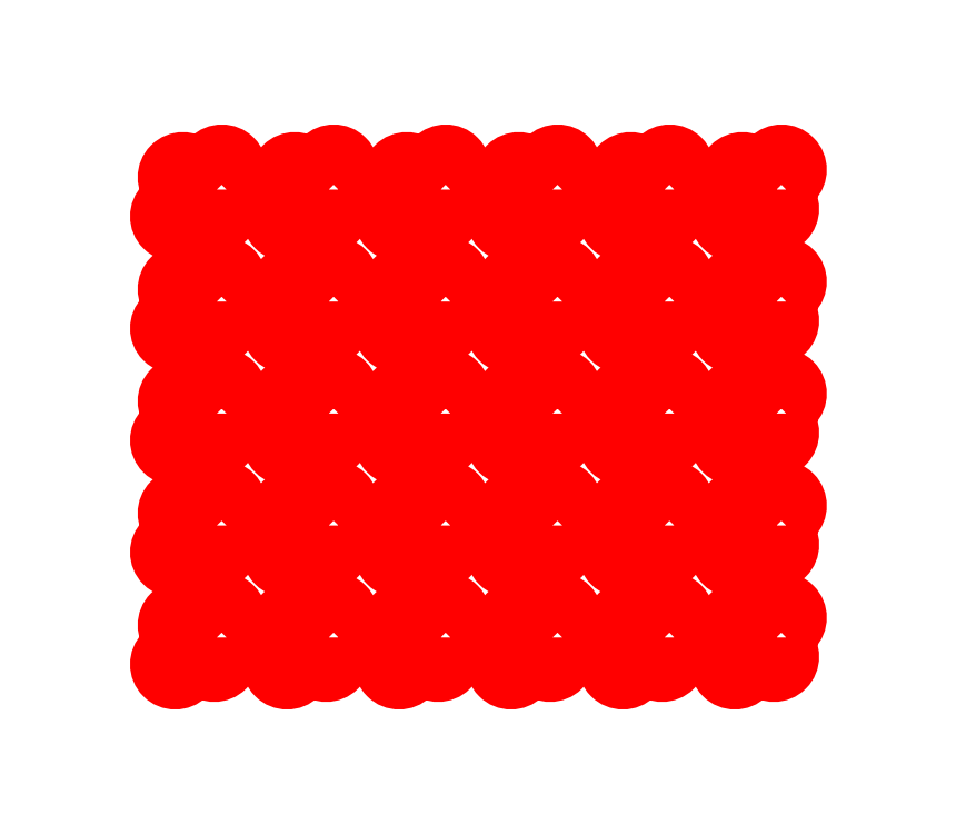
<metadata>
{"format":"dxf","ext":"dxf","renderer":"ezdxf+matplotlib","layout":"modelspace","background":"white","min_lineweight":24,"dpi":150}
</metadata>
<code>
0
SECTION
2
ENTITIES
0
LWPOLYLINE
8
0
90
      201
70
   128
43
0
10
-34.69
20
-22.5
10
-37.4
20
-22.5
42
0.4142
10
-37.5
20
-22.6
10
-37.5
20
-27.4
42
0.4142
10
-37.4
20
-27.5
10
-34.69
20
-27.5
42
-1
10
-32.5
20
-29.69
10
-32.5
20
-32.4
42
0.4142
10
-32.4
20
-32.5
10
-27.6
20
-32.5
42
0.4142
10
-27.5
20
-32.4
10
-27.5
20
-29.69
42
-1
10
-25.31
20
-27.5
10
-24.69
20
-27.5
42
-1
10
-22.5
20
-29.69
10
-22.5
20
-32.4
42
0.4142
10
-22.4
20
-32.5
10
-17.6
20
-32.5
42
0.4142
10
-17.5
20
-32.4
10
-17.5
20
-29.69
42
-1
10
-15.31
20
-27.5
10
-14.69
20
-27.5
42
-1
10
-12.5
20
-29.69
10
-12.5
20
-32.4
42
0.4142
10
-12.4
20
-32.5
10
-7.6
20
-32.5
42
0.4142
10
-7.5
20
-32.4
10
-7.5
20
-29.69
42
-1
10
-5.308
20
-27.5
10
-4.692
20
-27.5
42
-1
10
-2.5
20
-29.69
10
-2.5
20
-32.4
42
0.4142
10
-2.4
20
-32.5
10
2.4
20
-32.5
42
0.4142
10
2.5
20
-32.4
10
2.5
20
-29.69
42
-1
10
4.692
20
-27.5
10
5.308
20
-27.5
42
-1
10
7.5
20
-29.69
10
7.5
20
-32.4
42
0.4142
10
7.6
20
-32.5
10
12.4
20
-32.5
42
0.4142
10
12.5
20
-32.4
10
12.5
20
-29.69
42
-1
10
14.69
20
-27.5
10
15.31
20
-27.5
42
-1
10
17.5
20
-29.69
10
17.5
20
-32.4
42
0.4142
10
17.6
20
-32.5
10
22.4
20
-32.5
42
0.4142
10
22.5
20
-32.4
10
22.5
20
-29.69
42
-1
10
24.69
20
-27.5
10
25.31
20
-27.5
42
-1
10
27.5
20
-29.69
10
27.5
20
-32.4
42
0.4142
10
27.6
20
-32.5
10
32.4
20
-32.5
42
0.4142
10
32.5
20
-32.4
10
32.5
20
-29.69
42
-1
10
34.69
20
-27.5
10
37.4
20
-27.5
42
0.4142
10
37.5
20
-27.4
10
37.5
20
-22.6
42
0.4142
10
37.4
20
-22.5
10
34.69
20
-22.5
42
-1
10
32.5
20
-20.31
10
32.5
20
-19.69
42
-1
10
34.69
20
-17.5
10
37.4
20
-17.5
42
0.4142
10
37.5
20
-17.4
10
37.5
20
-12.6
42
0.4142
10
37.4
20
-12.5
10
34.69
20
-12.5
42
-1
10
32.5
20
-10.31
10
32.5
20
-9.692
42
-1
10
34.69
20
-7.5
10
37.4
20
-7.5
42
0.4142
10
37.5
20
-7.4
10
37.5
20
-2.6
42
0.4142
10
37.4
20
-2.5
10
34.69
20
-2.5
42
-1
10
32.5
20
-0.308
10
32.5
20
0.308
42
-1
10
34.69
20
2.5
10
37.4
20
2.5
42
0.4142
10
37.5
20
2.6
10
37.5
20
7.4
42
0.4142
10
37.4
20
7.5
10
34.69
20
7.5
42
-1
10
32.5
20
9.692
10
32.5
20
10.31
42
-1
10
34.69
20
12.5
10
37.4
20
12.5
42
0.4142
10
37.5
20
12.6
10
37.5
20
17.4
42
0.4142
10
37.4
20
17.5
10
34.69
20
17.5
42
-1
10
32.5
20
19.69
10
32.5
20
20.31
42
-1
10
34.69
20
22.5
10
37.4
20
22.5
42
0.4142
10
37.5
20
22.6
10
37.5
20
27.4
42
0.4142
10
37.4
20
27.5
10
34.69
20
27.5
42
-1
10
32.5
20
29.69
10
32.5
20
32.4
42
0.4142
10
32.4
20
32.5
10
27.6
20
32.5
42
0.4142
10
27.5
20
32.4
10
27.5
20
29.69
42
-1
10
25.31
20
27.5
10
24.69
20
27.5
42
-1
10
22.5
20
29.69
10
22.5
20
32.4
42
0.4142
10
22.4
20
32.5
10
17.6
20
32.5
42
0.4142
10
17.5
20
32.4
10
17.5
20
29.69
42
-1
10
15.31
20
27.5
10
14.69
20
27.5
42
-1
10
12.5
20
29.69
10
12.5
20
32.4
42
0.4142
10
12.4
20
32.5
10
7.6
20
32.5
42
0.4142
10
7.5
20
32.4
10
7.5
20
29.69
42
-1
10
5.308
20
27.5
10
4.692
20
27.5
42
-1
10
2.5
20
29.69
10
2.5
20
32.4
42
0.4142
10
2.4
20
32.5
10
-2.4
20
32.5
42
0.4142
10
-2.5
20
32.4
10
-2.5
20
29.69
42
-1
10
-4.692
20
27.5
10
-5.308
20
27.5
42
-1
10
-7.5
20
29.69
10
-7.5
20
32.4
42
0.4142
10
-7.6
20
32.5
10
-12.4
20
32.5
42
0.4142
10
-12.5
20
32.4
10
-12.5
20
29.69
42
-1
10
-14.69
20
27.5
10
-15.31
20
27.5
42
-1
10
-17.5
20
29.69
10
-17.5
20
32.4
42
0.4142
10
-17.6
20
32.5
10
-22.4
20
32.5
42
0.4142
10
-22.5
20
32.4
10
-22.5
20
29.69
42
-1
10
-24.69
20
27.5
10
-25.31
20
27.5
42
-1
10
-27.5
20
29.69
10
-27.5
20
32.4
42
0.4142
10
-27.6
20
32.5
10
-32.4
20
32.5
42
0.4142
10
-32.5
20
32.4
10
-32.5
20
29.69
42
-1
10
-34.69
20
27.5
10
-37.4
20
27.5
42
0.4142
10
-37.5
20
27.4
10
-37.5
20
22.6
42
0.4142
10
-37.4
20
22.5
10
-34.69
20
22.5
42
-1
10
-32.5
20
20.31
10
-32.5
20
19.69
42
-1
10
-34.69
20
17.5
10
-37.4
20
17.5
42
0.4142
10
-37.5
20
17.4
10
-37.5
20
12.6
42
0.4142
10
-37.4
20
12.5
10
-34.69
20
12.5
42
-1
10
-32.5
20
10.31
10
-32.5
20
9.692
42
-1
10
-34.69
20
7.5
10
-37.4
20
7.5
42
0.4142
10
-37.5
20
7.4
10
-37.5
20
2.6
42
0.4142
10
-37.4
20
2.5
10
-34.69
20
2.5
42
-1
10
-32.5
20
0.308
10
-32.5
20
-0.308
42
-1
10
-34.69
20
-2.5
10
-37.4
20
-2.5
42
0.4142
10
-37.5
20
-2.6
10
-37.5
20
-7.4
42
0.4142
10
-37.4
20
-7.5
10
-34.69
20
-7.5
42
-1
10
-32.5
20
-9.692
10
-32.5
20
-10.31
42
-1
10
-34.69
20
-12.5
10
-37.4
20
-12.5
42
0.4142
10
-37.5
20
-12.6
10
-37.5
20
-17.4
42
0.4142
10
-37.4
20
-17.5
10
-34.69
20
-17.5
42
-1
10
-32.5
20
-19.69
10
-32.5
20
-20.31
42
-1
10
-34.69
20
-22.5
0
LWPOLYLINE
8
holes
90
       13
70
   128
43
0
10
-22.5
20
20.31
10
-21.82
20
20.99
42
1
10
-24.01
20
23.18
10
-24.69
20
22.5
10
-25.31
20
22.5
42
1
10
-27.5
20
20.31
10
-27.5
20
19.69
10
-28.18
20
19.01
42
1
10
-25.99
20
16.82
10
-25.31
20
17.5
10
-24.69
20
17.5
42
1
10
-22.5
20
19.69
10
-22.5
20
20.31
0
LWPOLYLINE
8
holes
90
       13
70
   128
43
0
10
-12.5
20
20.31
10
-11.82
20
20.99
42
1
10
-14.01
20
23.18
10
-14.69
20
22.5
10
-15.31
20
22.5
42
1
10
-17.5
20
20.31
10
-17.5
20
19.69
10
-18.18
20
19.01
42
1
10
-15.99
20
16.82
10
-15.31
20
17.5
10
-14.69
20
17.5
42
1
10
-12.5
20
19.69
10
-12.5
20
20.31
0
LWPOLYLINE
8
holes
90
       13
70
   128
43
0
10
-2.5
20
20.31
10
-1.818
20
20.99
42
1
10
-4.01
20
23.18
10
-4.692
20
22.5
10
-5.308
20
22.5
42
1
10
-7.5
20
20.31
10
-7.5
20
19.69
10
-8.182
20
19.01
42
1
10
-5.99
20
16.82
10
-5.308
20
17.5
10
-4.692
20
17.5
42
1
10
-2.5
20
19.69
10
-2.5
20
20.31
0
LWPOLYLINE
8
holes
90
       13
70
   128
43
0
10
7.5
20
20.31
10
8.182
20
20.99
42
1
10
5.99
20
23.18
10
5.308
20
22.5
10
4.692
20
22.5
42
1
10
2.5
20
20.31
10
2.5
20
19.69
10
1.818
20
19.01
42
1
10
4.01
20
16.82
10
4.692
20
17.5
10
5.308
20
17.5
42
1
10
7.5
20
19.69
10
7.5
20
20.31
0
LWPOLYLINE
8
holes
90
       13
70
   128
43
0
10
17.5
20
20.31
10
18.18
20
20.99
42
1
10
15.99
20
23.18
10
15.31
20
22.5
10
14.69
20
22.5
42
1
10
12.5
20
20.31
10
12.5
20
19.69
10
11.82
20
19.01
42
1
10
14.01
20
16.82
10
14.69
20
17.5
10
15.31
20
17.5
42
1
10
17.5
20
19.69
10
17.5
20
20.31
0
LWPOLYLINE
8
holes
90
       13
70
   128
43
0
10
27.5
20
20.31
10
28.18
20
20.99
42
1
10
25.99
20
23.18
10
25.31
20
22.5
10
24.69
20
22.5
42
1
10
22.5
20
20.31
10
22.5
20
19.69
10
21.82
20
19.01
42
1
10
24.01
20
16.82
10
24.69
20
17.5
10
25.31
20
17.5
42
1
10
27.5
20
19.69
10
27.5
20
20.31
0
LWPOLYLINE
8
holes
90
       13
70
   128
43
0
10
-22.5
20
10.31
10
-21.82
20
10.99
42
1
10
-24.01
20
13.18
10
-24.69
20
12.5
10
-25.31
20
12.5
42
1
10
-27.5
20
10.31
10
-27.5
20
9.692
10
-28.18
20
9.01
42
1
10
-25.99
20
6.818
10
-25.31
20
7.5
10
-24.69
20
7.5
42
1
10
-22.5
20
9.692
10
-22.5
20
10.31
0
LWPOLYLINE
8
holes
90
       13
70
   128
43
0
10
-12.5
20
10.31
10
-11.82
20
10.99
42
1
10
-14.01
20
13.18
10
-14.69
20
12.5
10
-15.31
20
12.5
42
1
10
-17.5
20
10.31
10
-17.5
20
9.692
10
-18.18
20
9.01
42
1
10
-15.99
20
6.818
10
-15.31
20
7.5
10
-14.69
20
7.5
42
1
10
-12.5
20
9.692
10
-12.5
20
10.31
0
LWPOLYLINE
8
holes
90
       13
70
   128
43
0
10
-2.5
20
10.31
10
-1.818
20
10.99
42
1
10
-4.01
20
13.18
10
-4.692
20
12.5
10
-5.308
20
12.5
42
1
10
-7.5
20
10.31
10
-7.5
20
9.692
10
-8.182
20
9.01
42
1
10
-5.99
20
6.818
10
-5.308
20
7.5
10
-4.692
20
7.5
42
1
10
-2.5
20
9.692
10
-2.5
20
10.31
0
LWPOLYLINE
8
holes
90
       13
70
   128
43
0
10
7.5
20
10.31
10
8.182
20
10.99
42
1
10
5.99
20
13.18
10
5.308
20
12.5
10
4.692
20
12.5
42
1
10
2.5
20
10.31
10
2.5
20
9.692
10
1.818
20
9.01
42
1
10
4.01
20
6.818
10
4.692
20
7.5
10
5.308
20
7.5
42
1
10
7.5
20
9.692
10
7.5
20
10.31
0
LWPOLYLINE
8
holes
90
       13
70
   128
43
0
10
17.5
20
10.31
10
18.18
20
10.99
42
1
10
15.99
20
13.18
10
15.31
20
12.5
10
14.69
20
12.5
42
1
10
12.5
20
10.31
10
12.5
20
9.692
10
11.82
20
9.01
42
1
10
14.01
20
6.818
10
14.69
20
7.5
10
15.31
20
7.5
42
1
10
17.5
20
9.692
10
17.5
20
10.31
0
LWPOLYLINE
8
holes
90
       13
70
   128
43
0
10
27.5
20
10.31
10
28.18
20
10.99
42
1
10
25.99
20
13.18
10
25.31
20
12.5
10
24.69
20
12.5
42
1
10
22.5
20
10.31
10
22.5
20
9.692
10
21.82
20
9.01
42
1
10
24.01
20
6.818
10
24.69
20
7.5
10
25.31
20
7.5
42
1
10
27.5
20
9.692
10
27.5
20
10.31
0
LWPOLYLINE
8
holes
90
       13
70
   128
43
0
10
-22.5
20
0.308
10
-21.82
20
0.9899
42
1
10
-24.01
20
3.182
10
-24.69
20
2.5
10
-25.31
20
2.5
42
1
10
-27.5
20
0.308
10
-27.5
20
-0.308
10
-28.18
20
-0.9899
42
1
10
-25.99
20
-3.182
10
-25.31
20
-2.5
10
-24.69
20
-2.5
42
1
10
-22.5
20
-0.308
10
-22.5
20
0.308
0
LWPOLYLINE
8
holes
90
       13
70
   128
43
0
10
-12.5
20
0.308
10
-11.82
20
0.9899
42
1
10
-14.01
20
3.182
10
-14.69
20
2.5
10
-15.31
20
2.5
42
1
10
-17.5
20
0.308
10
-17.5
20
-0.308
10
-18.18
20
-0.9899
42
1
10
-15.99
20
-3.182
10
-15.31
20
-2.5
10
-14.69
20
-2.5
42
1
10
-12.5
20
-0.308
10
-12.5
20
0.308
0
LWPOLYLINE
8
holes
90
       13
70
   128
43
0
10
-2.5
20
0.308
10
-1.818
20
0.9899
42
1
10
-4.01
20
3.182
10
-4.692
20
2.5
10
-5.308
20
2.5
42
1
10
-7.5
20
0.308
10
-7.5
20
-0.308
10
-8.182
20
-0.9899
42
1
10
-5.99
20
-3.182
10
-5.308
20
-2.5
10
-4.692
20
-2.5
42
1
10
-2.5
20
-0.308
10
-2.5
20
0.308
0
LWPOLYLINE
8
holes
90
       13
70
   128
43
0
10
7.5
20
0.308
10
8.182
20
0.9899
42
1
10
5.99
20
3.182
10
5.308
20
2.5
10
4.692
20
2.5
42
1
10
2.5
20
0.308
10
2.5
20
-0.308
10
1.818
20
-0.9899
42
1
10
4.01
20
-3.182
10
4.692
20
-2.5
10
5.308
20
-2.5
42
1
10
7.5
20
-0.308
10
7.5
20
0.308
0
LWPOLYLINE
8
holes
90
       13
70
   128
43
0
10
17.5
20
0.308
10
18.18
20
0.9899
42
1
10
15.99
20
3.182
10
15.31
20
2.5
10
14.69
20
2.5
42
1
10
12.5
20
0.308
10
12.5
20
-0.308
10
11.82
20
-0.9899
42
1
10
14.01
20
-3.182
10
14.69
20
-2.5
10
15.31
20
-2.5
42
1
10
17.5
20
-0.308
10
17.5
20
0.308
0
LWPOLYLINE
8
holes
90
       13
70
   128
43
0
10
27.5
20
0.308
10
28.18
20
0.9899
42
1
10
25.99
20
3.182
10
25.31
20
2.5
10
24.69
20
2.5
42
1
10
22.5
20
0.308
10
22.5
20
-0.308
10
21.82
20
-0.9899
42
1
10
24.01
20
-3.182
10
24.69
20
-2.5
10
25.31
20
-2.5
42
1
10
27.5
20
-0.308
10
27.5
20
0.308
0
LWPOLYLINE
8
holes
90
       13
70
   128
43
0
10
-22.5
20
-9.692
10
-21.82
20
-9.01
42
1
10
-24.01
20
-6.818
10
-24.69
20
-7.5
10
-25.31
20
-7.5
42
1
10
-27.5
20
-9.692
10
-27.5
20
-10.31
10
-28.18
20
-10.99
42
1
10
-25.99
20
-13.18
10
-25.31
20
-12.5
10
-24.69
20
-12.5
42
1
10
-22.5
20
-10.31
10
-22.5
20
-9.692
0
LWPOLYLINE
8
holes
90
       13
70
   128
43
0
10
-12.5
20
-9.692
10
-11.82
20
-9.01
42
1
10
-14.01
20
-6.818
10
-14.69
20
-7.5
10
-15.31
20
-7.5
42
1
10
-17.5
20
-9.692
10
-17.5
20
-10.31
10
-18.18
20
-10.99
42
1
10
-15.99
20
-13.18
10
-15.31
20
-12.5
10
-14.69
20
-12.5
42
1
10
-12.5
20
-10.31
10
-12.5
20
-9.692
0
LWPOLYLINE
8
holes
90
       13
70
   128
43
0
10
-2.5
20
-9.692
10
-1.818
20
-9.01
42
1
10
-4.01
20
-6.818
10
-4.692
20
-7.5
10
-5.308
20
-7.5
42
1
10
-7.5
20
-9.692
10
-7.5
20
-10.31
10
-8.182
20
-10.99
42
1
10
-5.99
20
-13.18
10
-5.308
20
-12.5
10
-4.692
20
-12.5
42
1
10
-2.5
20
-10.31
10
-2.5
20
-9.692
0
LWPOLYLINE
8
holes
90
       13
70
   128
43
0
10
7.5
20
-9.692
10
8.182
20
-9.01
42
1
10
5.99
20
-6.818
10
5.308
20
-7.5
10
4.692
20
-7.5
42
1
10
2.5
20
-9.692
10
2.5
20
-10.31
10
1.818
20
-10.99
42
1
10
4.01
20
-13.18
10
4.692
20
-12.5
10
5.308
20
-12.5
42
1
10
7.5
20
-10.31
10
7.5
20
-9.692
0
LWPOLYLINE
8
holes
90
       13
70
   128
43
0
10
17.5
20
-9.692
10
18.18
20
-9.01
42
1
10
15.99
20
-6.818
10
15.31
20
-7.5
10
14.69
20
-7.5
42
1
10
12.5
20
-9.692
10
12.5
20
-10.31
10
11.82
20
-10.99
42
1
10
14.01
20
-13.18
10
14.69
20
-12.5
10
15.31
20
-12.5
42
1
10
17.5
20
-10.31
10
17.5
20
-9.692
0
LWPOLYLINE
8
holes
90
       13
70
   128
43
0
10
27.5
20
-9.692
10
28.18
20
-9.01
42
1
10
25.99
20
-6.818
10
25.31
20
-7.5
10
24.69
20
-7.5
42
1
10
22.5
20
-9.692
10
22.5
20
-10.31
10
21.82
20
-10.99
42
1
10
24.01
20
-13.18
10
24.69
20
-12.5
10
25.31
20
-12.5
42
1
10
27.5
20
-10.31
10
27.5
20
-9.692
0
LWPOLYLINE
8
holes
90
       13
70
   128
43
0
10
-22.5
20
-19.69
10
-21.82
20
-19.01
42
1
10
-24.01
20
-16.82
10
-24.69
20
-17.5
10
-25.31
20
-17.5
42
1
10
-27.5
20
-19.69
10
-27.5
20
-20.31
10
-28.18
20
-20.99
42
1
10
-25.99
20
-23.18
10
-25.31
20
-22.5
10
-24.69
20
-22.5
42
1
10
-22.5
20
-20.31
10
-22.5
20
-19.69
0
LWPOLYLINE
8
holes
90
       13
70
   128
43
0
10
-12.5
20
-19.69
10
-11.82
20
-19.01
42
1
10
-14.01
20
-16.82
10
-14.69
20
-17.5
10
-15.31
20
-17.5
42
1
10
-17.5
20
-19.69
10
-17.5
20
-20.31
10
-18.18
20
-20.99
42
1
10
-15.99
20
-23.18
10
-15.31
20
-22.5
10
-14.69
20
-22.5
42
1
10
-12.5
20
-20.31
10
-12.5
20
-19.69
0
LWPOLYLINE
8
holes
90
       13
70
   128
43
0
10
-2.5
20
-19.69
10
-1.818
20
-19.01
42
1
10
-4.01
20
-16.82
10
-4.692
20
-17.5
10
-5.308
20
-17.5
42
1
10
-7.5
20
-19.69
10
-7.5
20
-20.31
10
-8.182
20
-20.99
42
1
10
-5.99
20
-23.18
10
-5.308
20
-22.5
10
-4.692
20
-22.5
42
1
10
-2.5
20
-20.31
10
-2.5
20
-19.69
0
LWPOLYLINE
8
holes
90
       13
70
   128
43
0
10
7.5
20
-19.69
10
8.182
20
-19.01
42
1
10
5.99
20
-16.82
10
5.308
20
-17.5
10
4.692
20
-17.5
42
1
10
2.5
20
-19.69
10
2.5
20
-20.31
10
1.818
20
-20.99
42
1
10
4.01
20
-23.18
10
4.692
20
-22.5
10
5.308
20
-22.5
42
1
10
7.5
20
-20.31
10
7.5
20
-19.69
0
LWPOLYLINE
8
holes
90
       13
70
   128
43
0
10
17.5
20
-19.69
10
18.18
20
-19.01
42
1
10
15.99
20
-16.82
10
15.31
20
-17.5
10
14.69
20
-17.5
42
1
10
12.5
20
-19.69
10
12.5
20
-20.31
10
11.82
20
-20.99
42
1
10
14.01
20
-23.18
10
14.69
20
-22.5
10
15.31
20
-22.5
42
1
10
17.5
20
-20.31
10
17.5
20
-19.69
0
LWPOLYLINE
8
holes
90
       13
70
   128
43
0
10
27.5
20
-19.69
10
28.18
20
-19.01
42
1
10
25.99
20
-16.82
10
25.31
20
-17.5
10
24.69
20
-17.5
42
1
10
22.5
20
-19.69
10
22.5
20
-20.31
10
21.82
20
-20.99
42
1
10
24.01
20
-23.18
10
24.69
20
-22.5
10
25.31
20
-22.5
42
1
10
27.5
20
-20.31
10
27.5
20
-19.69
0
ENDSEC
0
EOF

</code>
